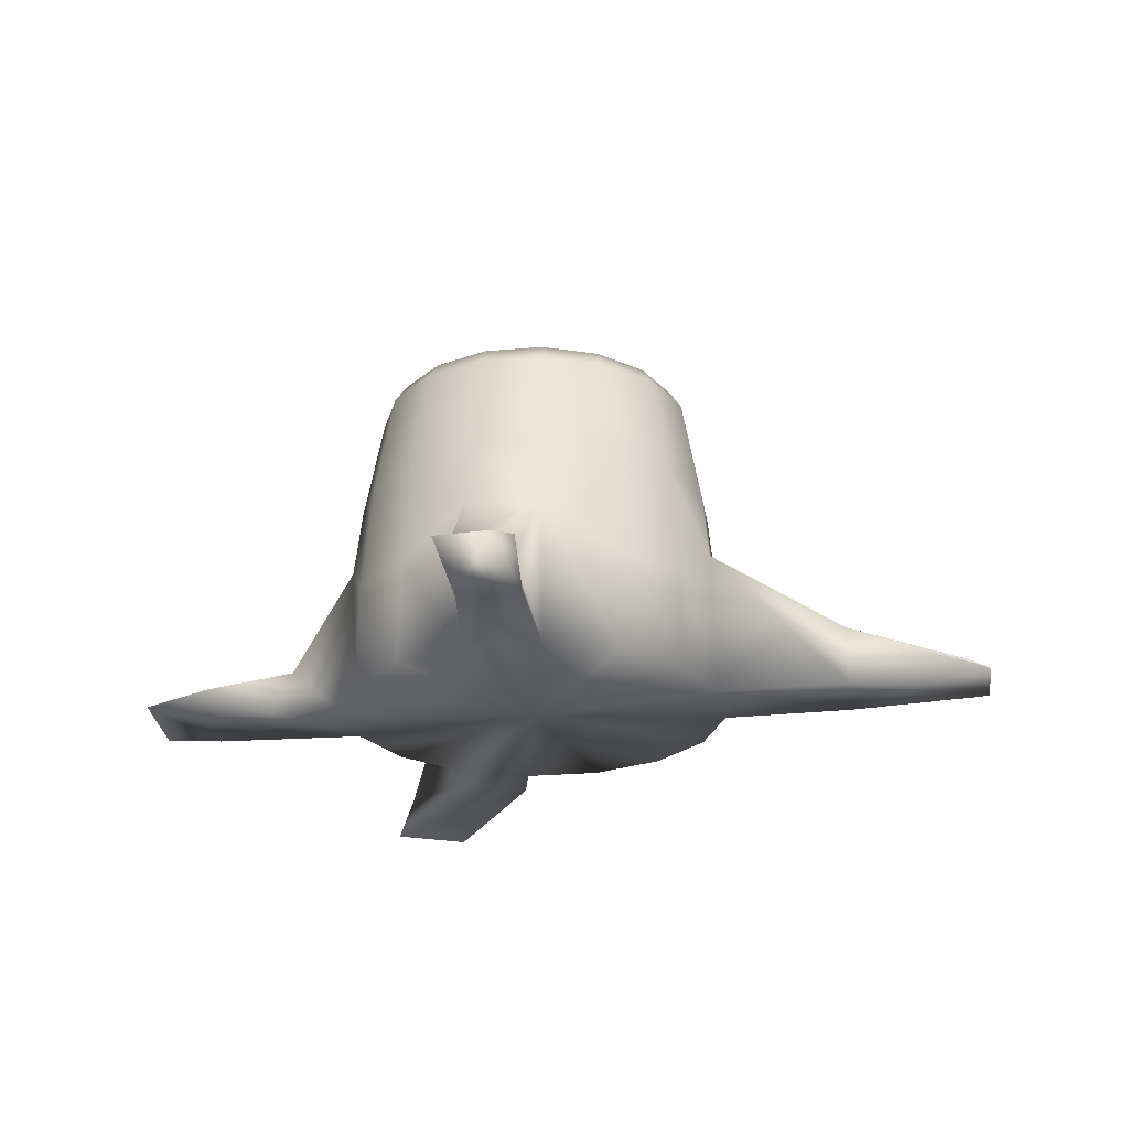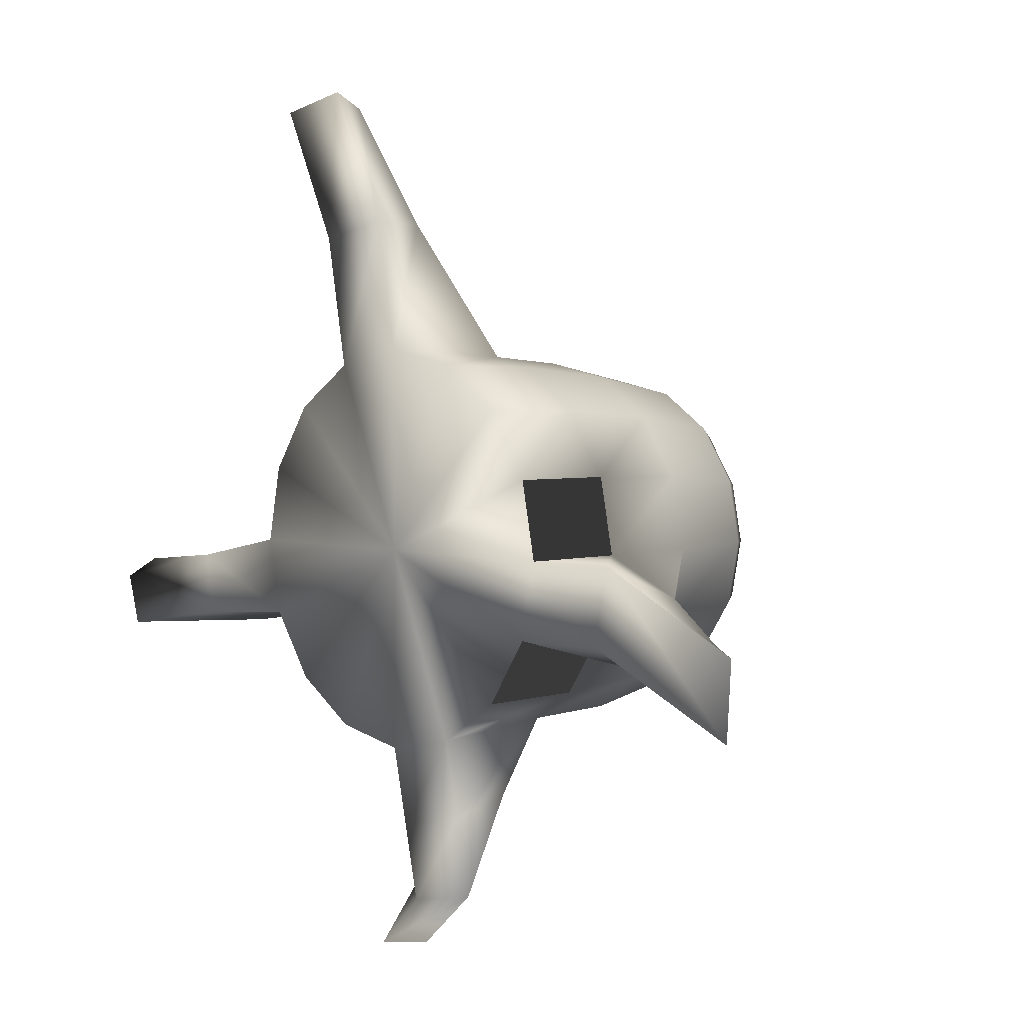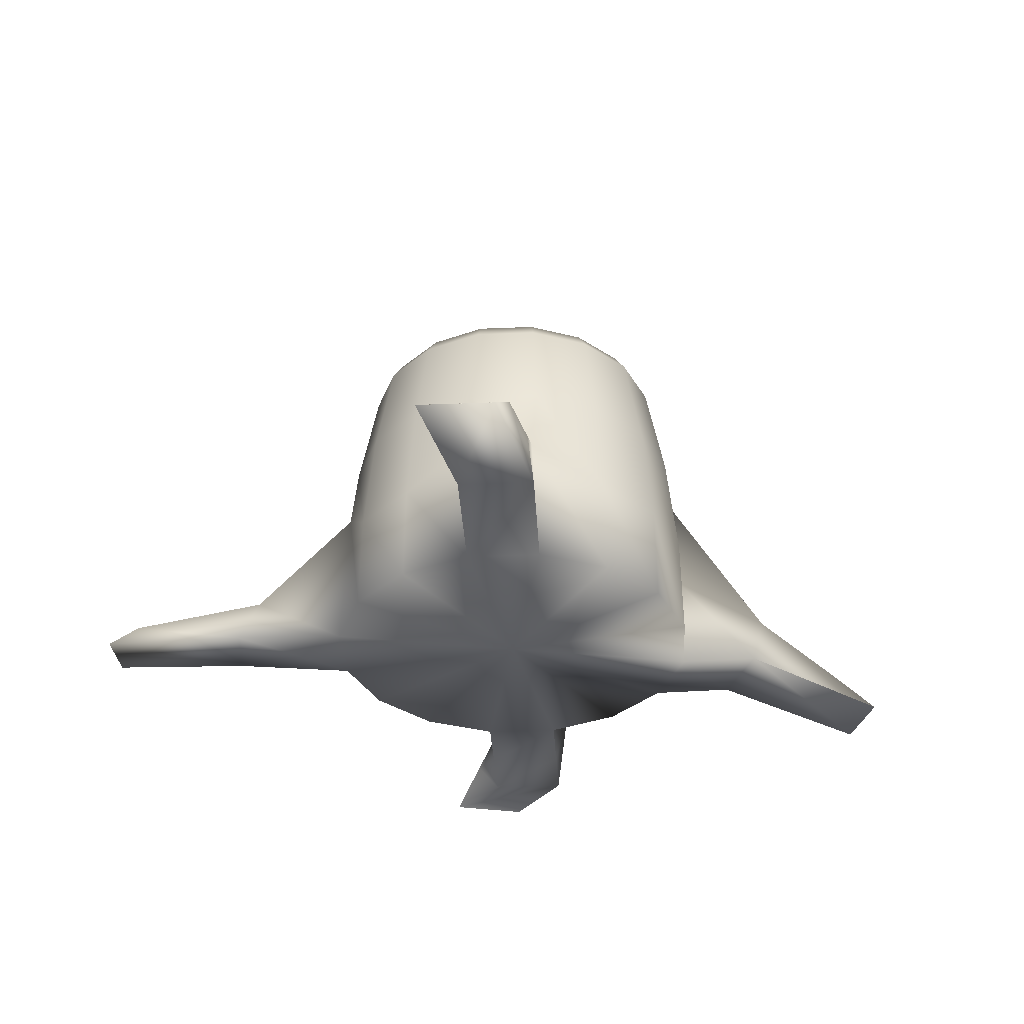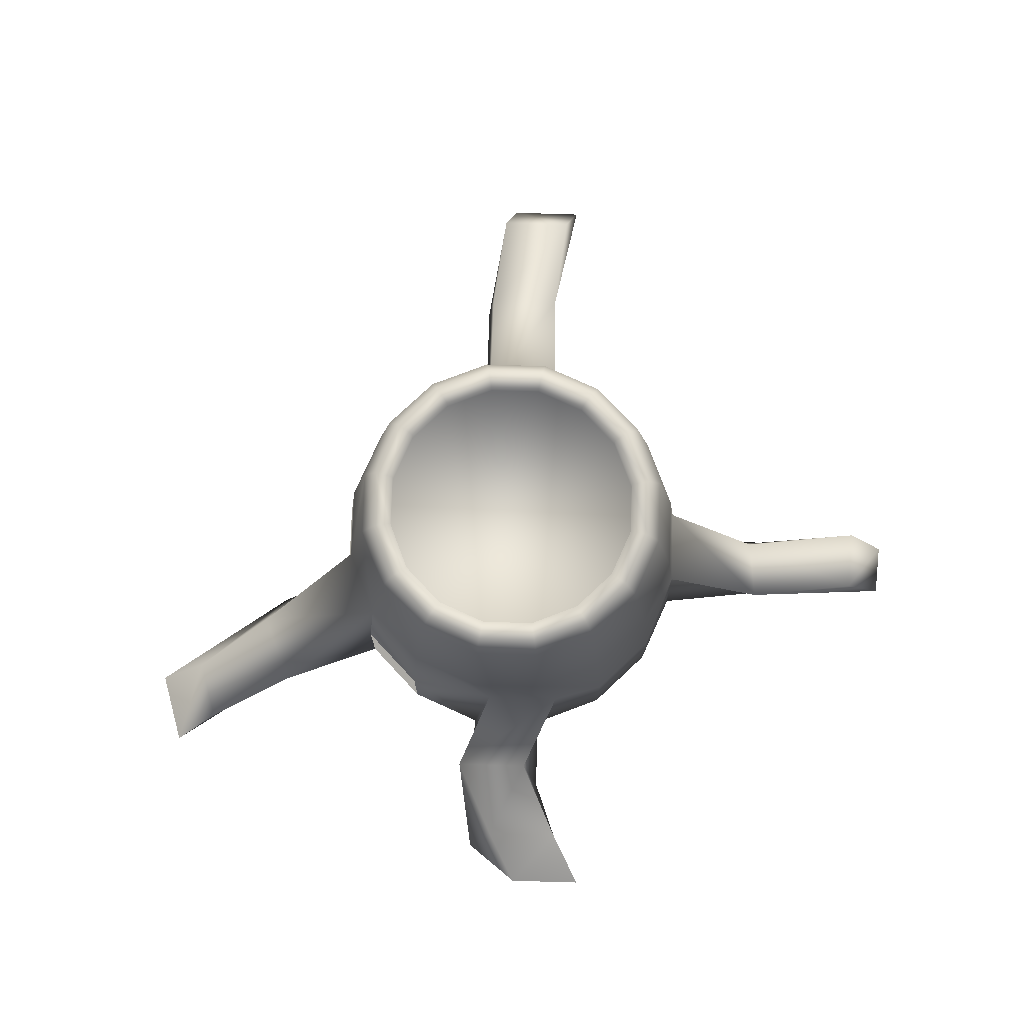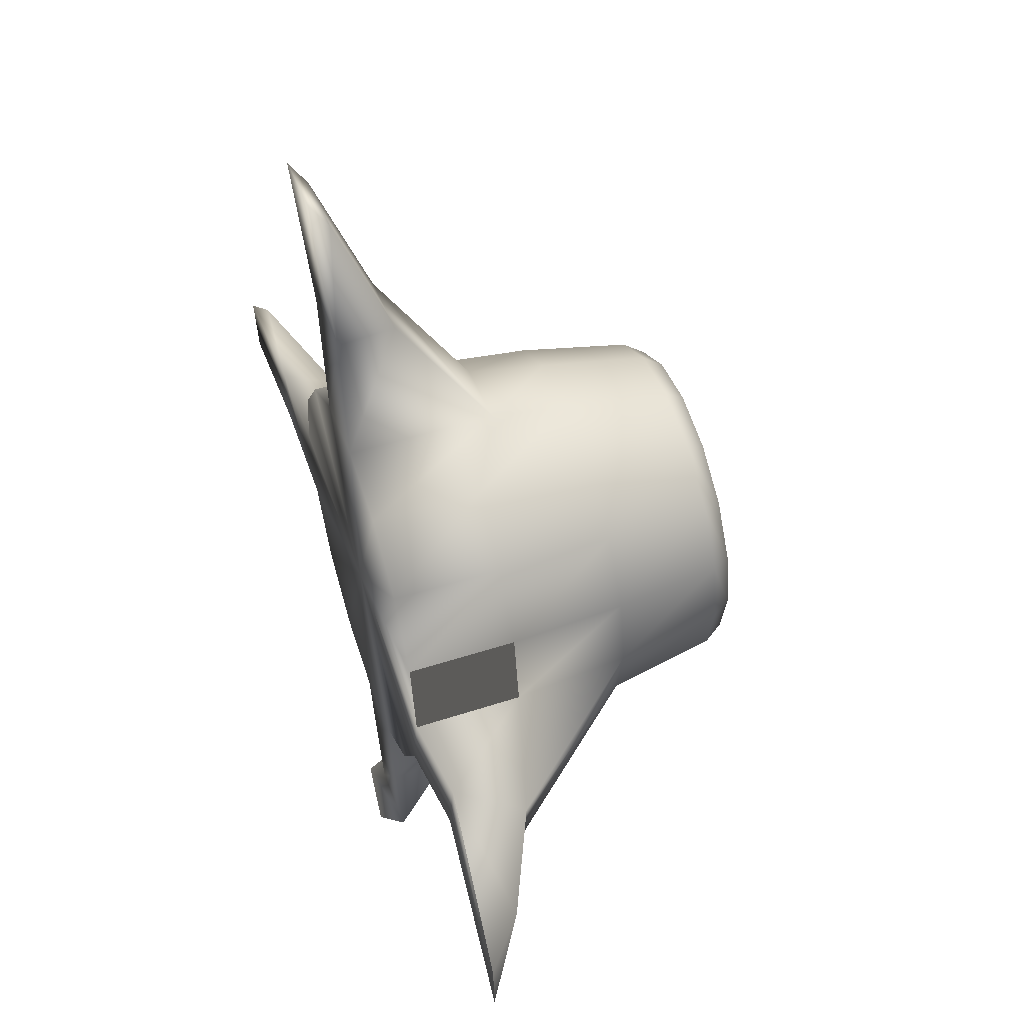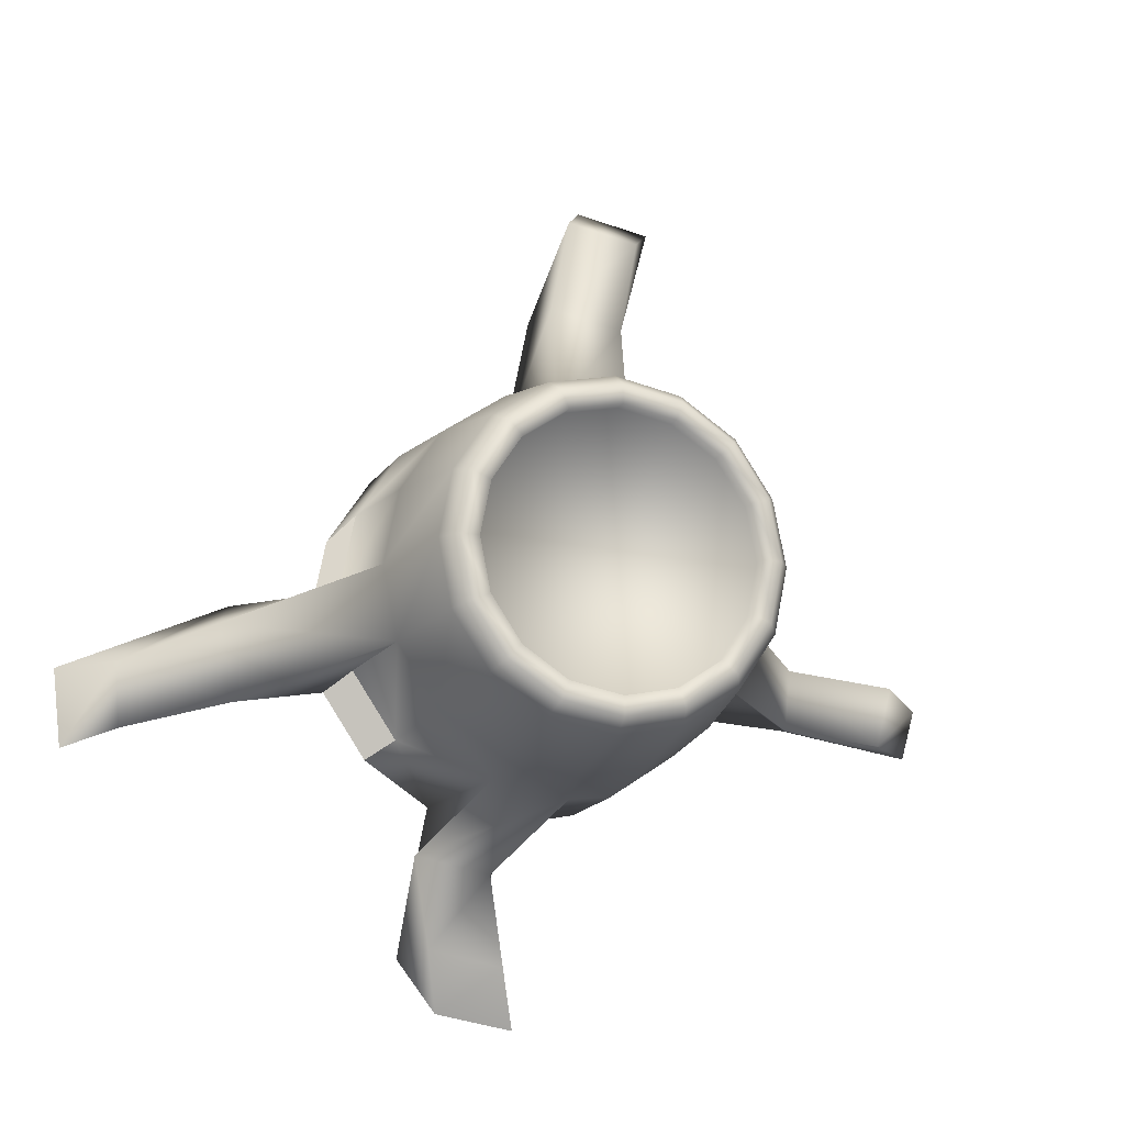
<metadata>
{"format":"obj","ext":"obj","renderer":"f3d","projection":"perspective","resolution":1024,"background":"white","views":[{"elev":-23.8,"azim":-92.8,"up":"+Y"},{"elev":3.5,"azim":46.1,"up":"+Z"},{"elev":-34.4,"azim":-8.1,"up":"+Y"},{"elev":77.5,"azim":170.6,"up":"+Y"},{"elev":51.9,"azim":71.4,"up":"+Z"},{"elev":-14.3,"azim":160.8,"up":"+Z"}]}
</metadata>
<code>
o Cylinder
v -0 -1 -0
v -0 -1 -1.201
v 0 1 -1
v 0.4595 -1 -1.109
v 0.3827 1 -0.9239
v 0.849 -1 -0.849
v 0.7071 1 -0.7071
v 1.109 -1 -0.4595
v 0.9239 1 -0.3827
v 1.201 -1 0
v 1 1 0
v 1.109 -1 0.4595
v 0.9239 1 0.3827
v 0.849 -1 0.849
v 0.7071 1 0.7071
v 0.4595 -1 1.109
v 0.3827 1 0.9239
v -0 -1 1.201
v -0 1 1
v -0.4595 -1 1.109
v -0.3827 1 0.9239
v -0.849 -1 0.849
v -0.7071 1 0.7071
v -1.109 -1 0.4595
v -0.9239 1 0.3827
v -1.201 -1 -0
v -1 1 -0
v -1.109 -1 -0.4595
v -0.9239 1 -0.3827
v -0.849 -1 -0.849
v -0.7071 1 -0.7071
v -0.4595 -1 -1.109
v -0.3827 1 -0.9239
v -0 1.117 -0.8066
v 0.3087 1.117 -0.7452
v 0.5703 1.117 -0.5703
v 0.7452 1.117 -0.3087
v 0.8066 1.117 0
v 0.7452 1.117 0.3087
v 0.5703 1.117 0.5703
v 0.3087 1.117 0.7452
v -0 1.117 0.8066
v -0.3087 1.117 0.7452
v -0.5703 1.117 0.5703
v -0.7452 1.117 0.3087
v -0.8066 1.117 -0
v -0.7452 1.117 -0.3087
v -0.5703 1.117 -0.5703
v -0.3087 1.117 -0.7452
v -0.1221 -0.1176 -1.164
v -0 0.3502 -1.121
v 0.4289 0.3502 -1.035
v 0.3337 -0.1176 -1.073
v 0.7925 0.3502 -0.7925
v 0.8422 -0.3502 -0.8422
v 1.035 0.3502 -0.4289
v 1.1 -0.3502 -0.4558
v 1.121 0.3502 0
v 1.191 -0.3502 0
v 1.035 0.3502 0.4289
v 1.1 -0.3502 0.4558
v 0.7925 0.3502 0.7925
v 0.8422 -0.3502 0.8422
v 0.4289 0.3502 1.035
v 0.4558 -0.3502 1.1
v -0 0.3502 1.121
v -0.03857 -0.1041 1.161
v -0.4289 0.3502 1.035
v -0.4944 -0.1041 1.07
v -0.7925 0.3502 0.7925
v -0.8422 -0.3502 0.8422
v -1.035 0.3502 0.4289
v -1.1 -0.3502 0.4558
v -1.121 0.3502 0
v -1.163 -0.04476 -0.01107
v -1.035 0.3502 -0.4289
v -1.073 -0.04476 -0.4669
v -0.7925 0.3502 -0.7925
v -0.8422 -0.3502 -0.8422
v -0.4289 0.3502 -1.035
v -0.4558 -0.3502 -1.1
v -2.568 -0.9286 -0.2048
v -2.758 -0.9966 -0.3308
v -2.672 -0.9969 -0.6412
v -2.463 -0.9207 -0.5825
v -0.6141 -0.9884 1.886
v -0.1546 -0.9884 1.978
v -0.191 -0.6356 1.969
v -0.6468 -0.6356 1.878
v -0.4033 -0.9166 2.668
v -0.5016 -1.01 2.772
v -0.9611 -1.01 2.681
v -0.8591 -0.9166 2.578
v 1.191 -0.3502 0
v 1.201 -1 0
v 1.109 -1 0.4595
v 1.1 -0.3502 0.4558
v 0.8422 -0.3502 -0.8422
v 0.849 -1 -0.849
v 1.109 -1 -0.4595
v 1.1 -0.3502 -0.4558
v 0.1794 -0.9866 -2.103
v 0.6389 -0.9866 -2.011
v 0.4845 -0.8583 -1.962
v 0.02868 -0.8583 -2.053
v -0.08261 -1.025 -2.404
v 0.3735 -1.081 -2.312
v 0.6213 -0.6856 -1.445
v 0.1655 -0.6856 -1.535
v 0.5492 -0.9933 -1.56
v 0.08971 -0.9933 -1.652
v -1.88 -0.9899 -0.1351
v -1.844 -0.9904 -0.5113
v -1.757 -0.6712 -0.1971
v -1.718 -0.6633 -0.5748
v 1.614 -0.9336 -0.4578
v 1.705 -0.9336 0.001671
v 1.749 -0.5203 -0.6479
v 1.839 -0.5203 -0.1967
v 2.343 -0.8066 -0.7828
v 2.641 -0.9916 -0.8844
v 2.689 -1.013 -0.4189
v 2.373 -0.7626 -0.4079
v 0.3521 1.117 -0.8501
v 0 1.117 -0.9201
v 0.6506 1.117 -0.6506
v 0.8501 1.117 -0.3521
v 0.9201 1.117 0
v 0.8501 1.117 0.3521
v 0.6506 1.117 0.6506
v 0.3521 1.117 0.8501
v -0 1.117 0.9201
v -0.3521 1.117 0.8501
v -0.6506 1.117 0.6506
v -0.8501 1.117 0.3521
v -0.9201 1.117 -0
v -0.8501 1.117 -0.3521
v -0.6506 1.117 -0.6506
v -0.3521 1.117 -0.8501
v 0.3087 1.034 -0.7452
v -0 1.034 -0.8066
v 0.5703 1.034 -0.5703
v 0.7452 1.034 -0.3087
v 0.8066 1.034 0
v 0.7452 1.034 0.3087
v 0.5703 1.034 0.5703
v 0.3087 1.034 0.7452
v 0.000337 1.04 0.8043
v -0.309 1.028 0.7475
v -0.5703 1.034 0.5703
v -0.7452 1.034 0.3087
v -0.8066 1.034 -0
v -0.7452 1.034 -0.3087
v -0.5703 1.034 -0.5703
v -0.3087 1.034 -0.7452
f 1 2 4
f 33 31 138 139
f 51 3 5 52
f 1 4 6
f 27 25 135 136
f 52 5 7 54
f 1 6 8
f 21 19 132 133
f 54 7 9 56
f 1 8 10
f 15 13 129 130
f 56 9 11 58
f 1 10 12
f 9 7 126 127
f 58 11 13 60
f 1 12 14
f 29 27 136 137
f 60 13 15 62
f 1 14 16
f 23 21 133 134
f 62 15 17 64
f 1 16 18
f 17 15 130 131
f 64 17 19 66
f 1 18 20
f 11 9 127 128
f 66 19 21 68
f 1 20 22
f 5 3 125 124
f 68 21 23 70
f 1 22 24
f 3 33 139 125
f 70 23 25 72
f 1 24 26
f 31 29 137 138
f 72 25 27 74
f 1 26 28
f 25 23 134 135
f 74 27 29 76
f 1 28 30
f 19 17 131 132
f 76 29 31 78
f 1 30 32
f 13 11 128 129
f 78 31 33 80
f 1 32 2
f 7 5 124 126
f 80 33 3 51
f 32 81 50 2
f 81 80 51 50
f 30 79 81 32
f 79 78 80 81
f 28 77 79 30
f 77 76 78 79
f 113 112 83 84
f 18 67 88 87
f 24 73 75 26
f 73 72 74 75
f 22 71 73 24
f 71 70 72 73
f 20 69 71 22
f 69 68 70 71
f 88 89 93 90
f 67 66 68 69
f 16 65 67 18
f 65 64 66 67
f 14 63 65 16
f 63 62 64 65
f 12 61 63 14
f 61 60 62 63
f 12 10 95 96
f 59 58 60 61
f 55 57 101 98
f 55 54 56 57
f 4 53 55 6
f 53 52 54 55
f 109 108 104 105
f 50 51 52 53
f 83 82 85 84
f 112 114 82 83
f 114 115 85 82
f 115 113 84 85
f 20 18 87 86
f 69 20 86 89
f 67 69 89 88
f 75 74 76 77
f 91 90 93 92
f 86 87 91 92
f 87 88 90 91
f 89 86 92 93
f 95 94 97 96
f 10 59 94 95
f 61 12 96 97
f 59 61 97 94
f 99 98 101 100
f 8 6 99 100
f 6 55 98 99
f 57 8 100 101
f 56 58 119 118
f 116 118 120 121
f 102 105 106
f 108 110 103 104
f 110 111 102 103
f 111 109 105 102
f 103 102 106 107
f 104 103 107
f 105 104 107 106
f 2 50 109 111
f 4 2 111 110
f 53 4 110 108
f 50 53 108 109
f 77 28 113 115
f 75 77 115 114
f 26 75 114 112
f 28 26 112 113
f 117 116 121 122
f 118 119 123 120
f 10 8 116 117
f 121 120 123 122
f 117 122 123 119
f 59 10 117 119 58
f 8 57 56 118 116
f 48 47 153 154
f 34 35 124 125
f 35 36 126 124
f 36 37 127 126
f 37 38 128 127
f 38 39 129 128
f 39 40 130 129
f 40 41 131 130
f 41 42 132 131
f 42 43 133 132
f 43 44 134 133
f 44 45 135 134
f 45 46 136 135
f 46 47 137 136
f 47 48 138 137
f 48 49 139 138
f 49 34 125 139
f 140 141 155 154 153 152 151 150 149 148 147 146 145 144 143 142
f 41 40 146 147
f 49 48 154 155
f 42 41 147 148
f 35 34 141 140
f 34 49 155 141
f 43 42 148 149
f 36 35 140 142
f 44 43 149 150
f 37 36 142 143
f 45 44 150 151
f 38 37 143 144
f 46 45 151 152
f 39 38 144 145
f 47 46 152 153
f 40 39 145 146

</code>
